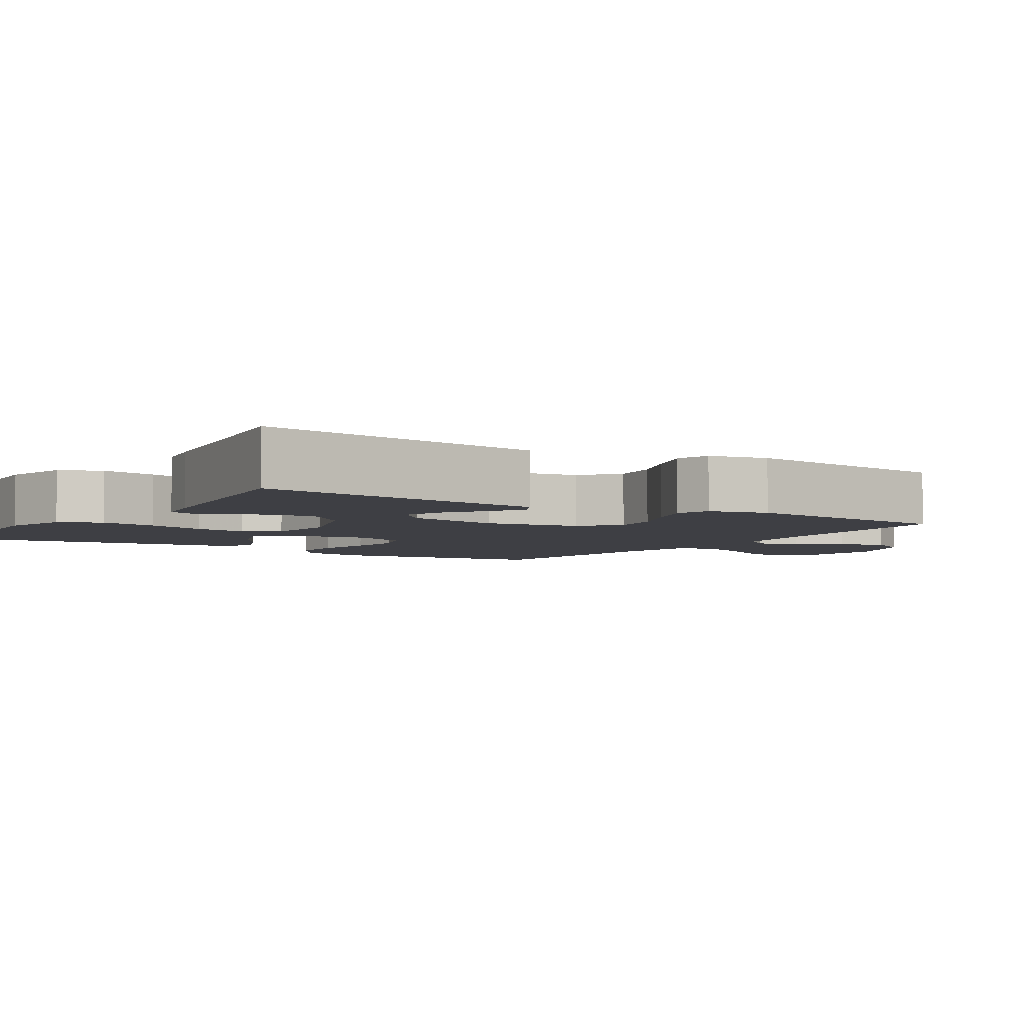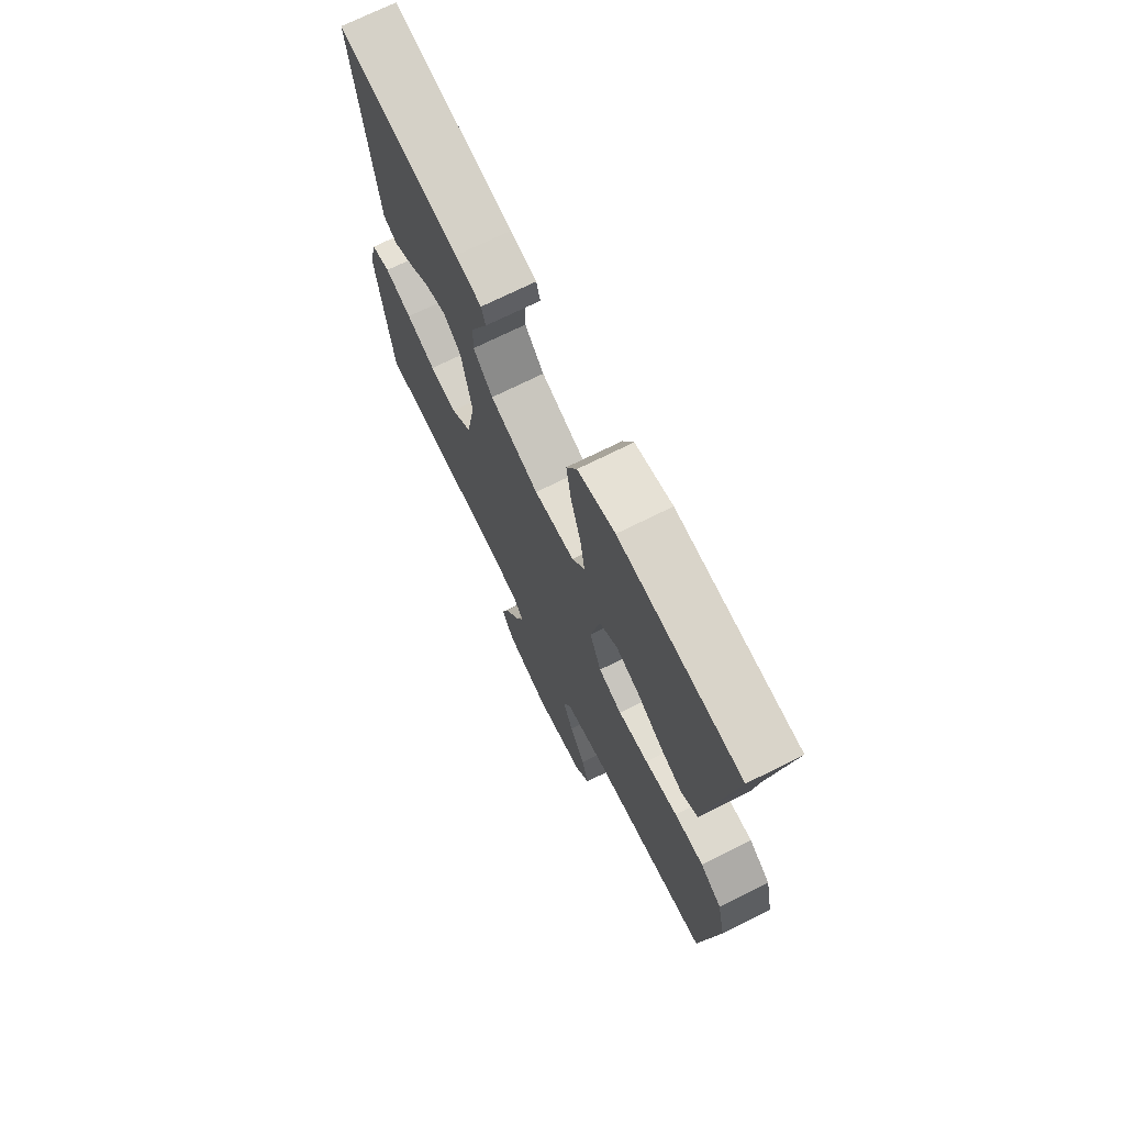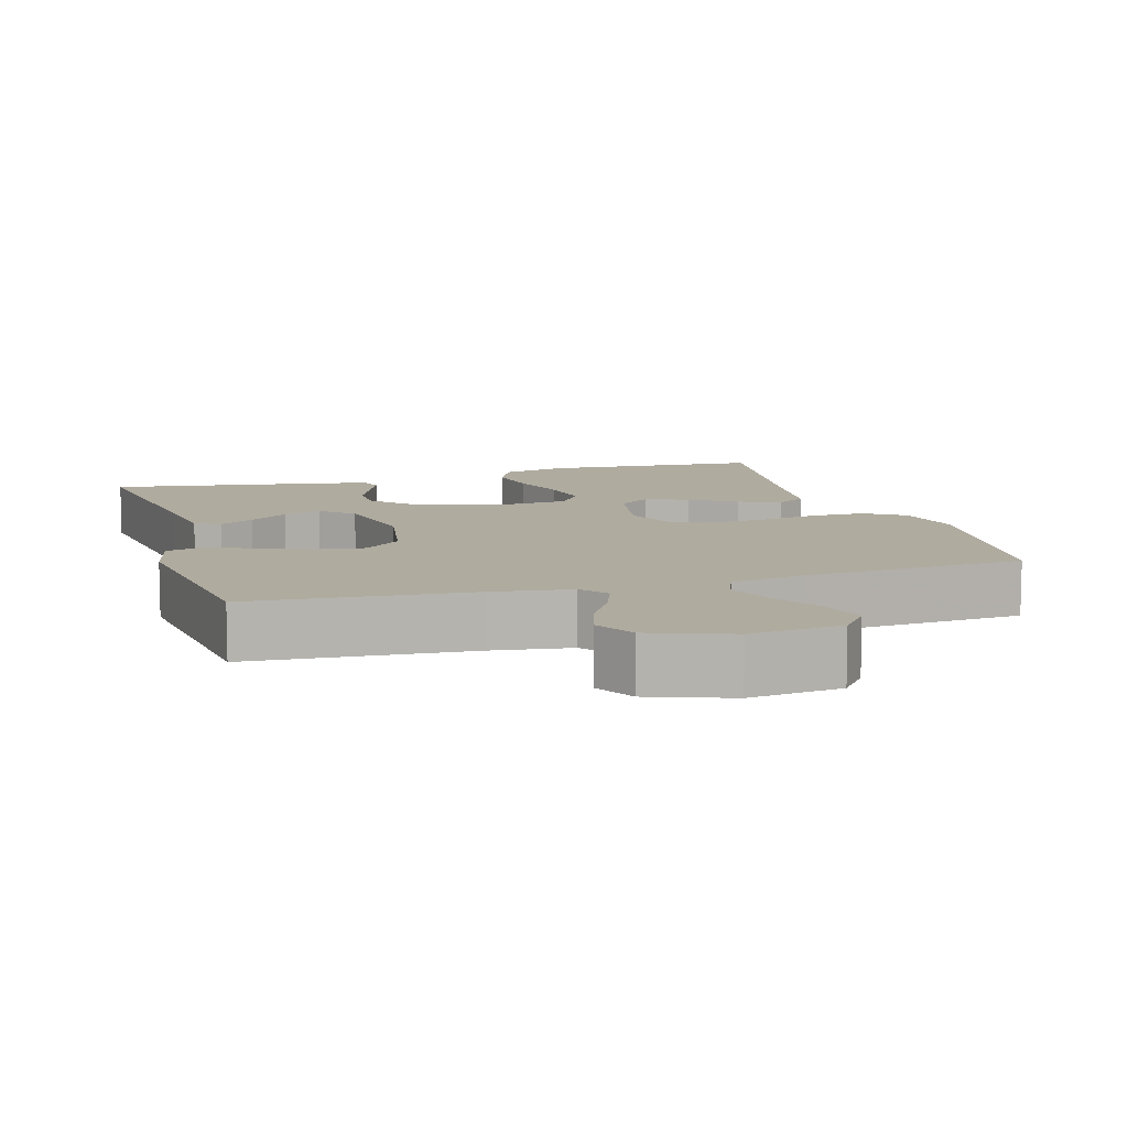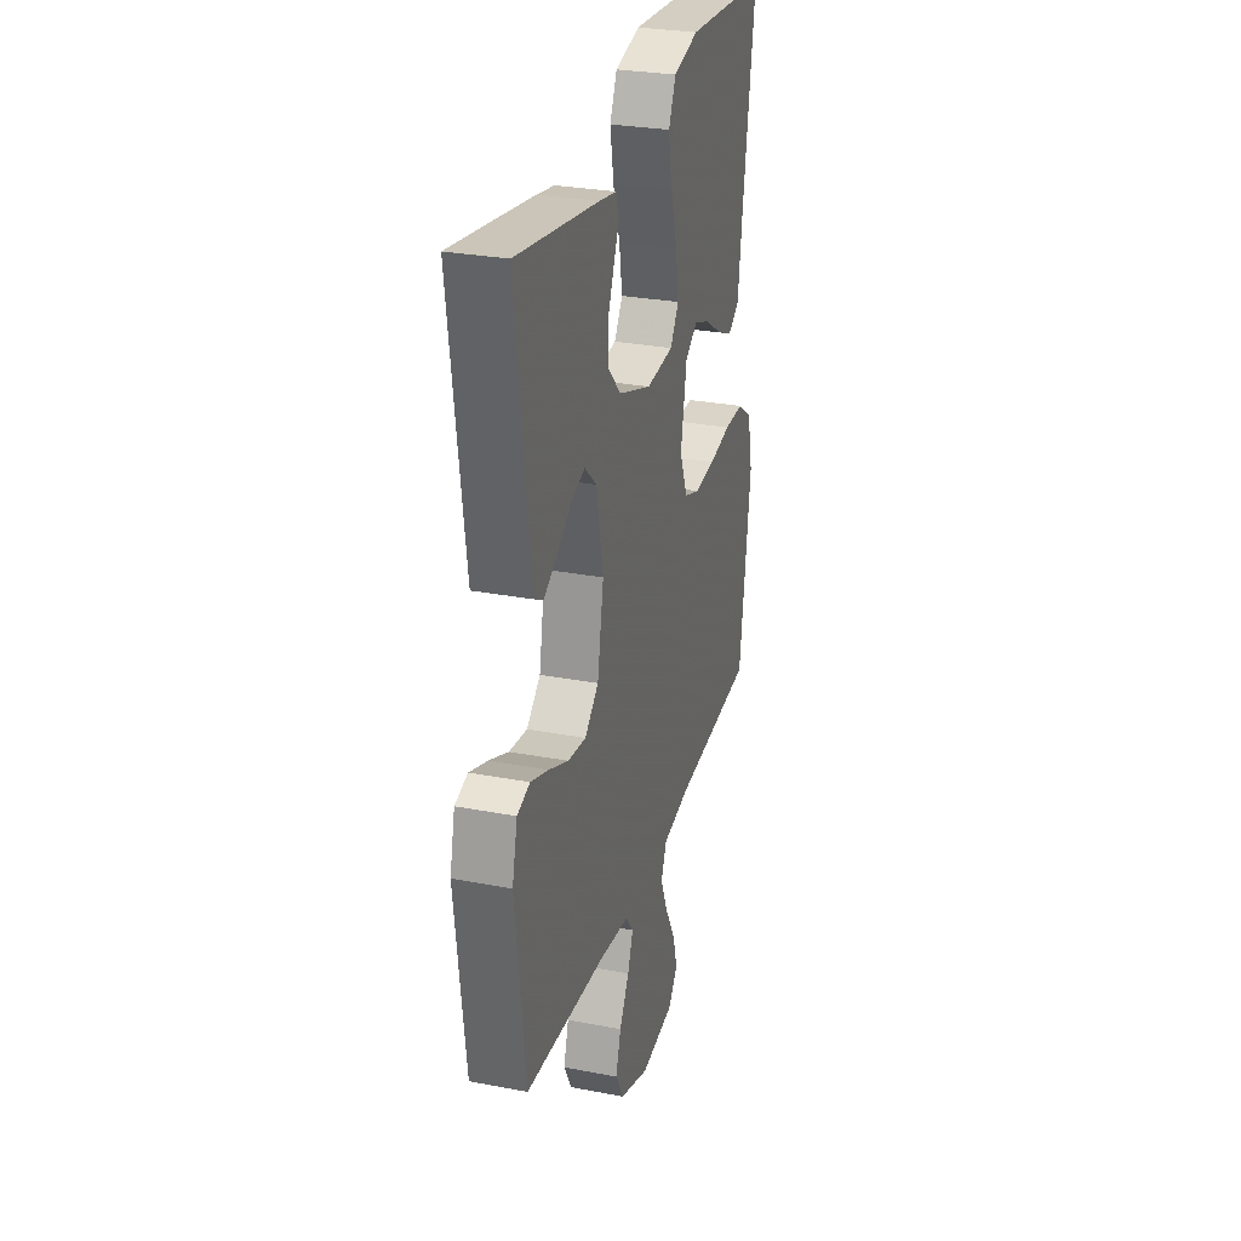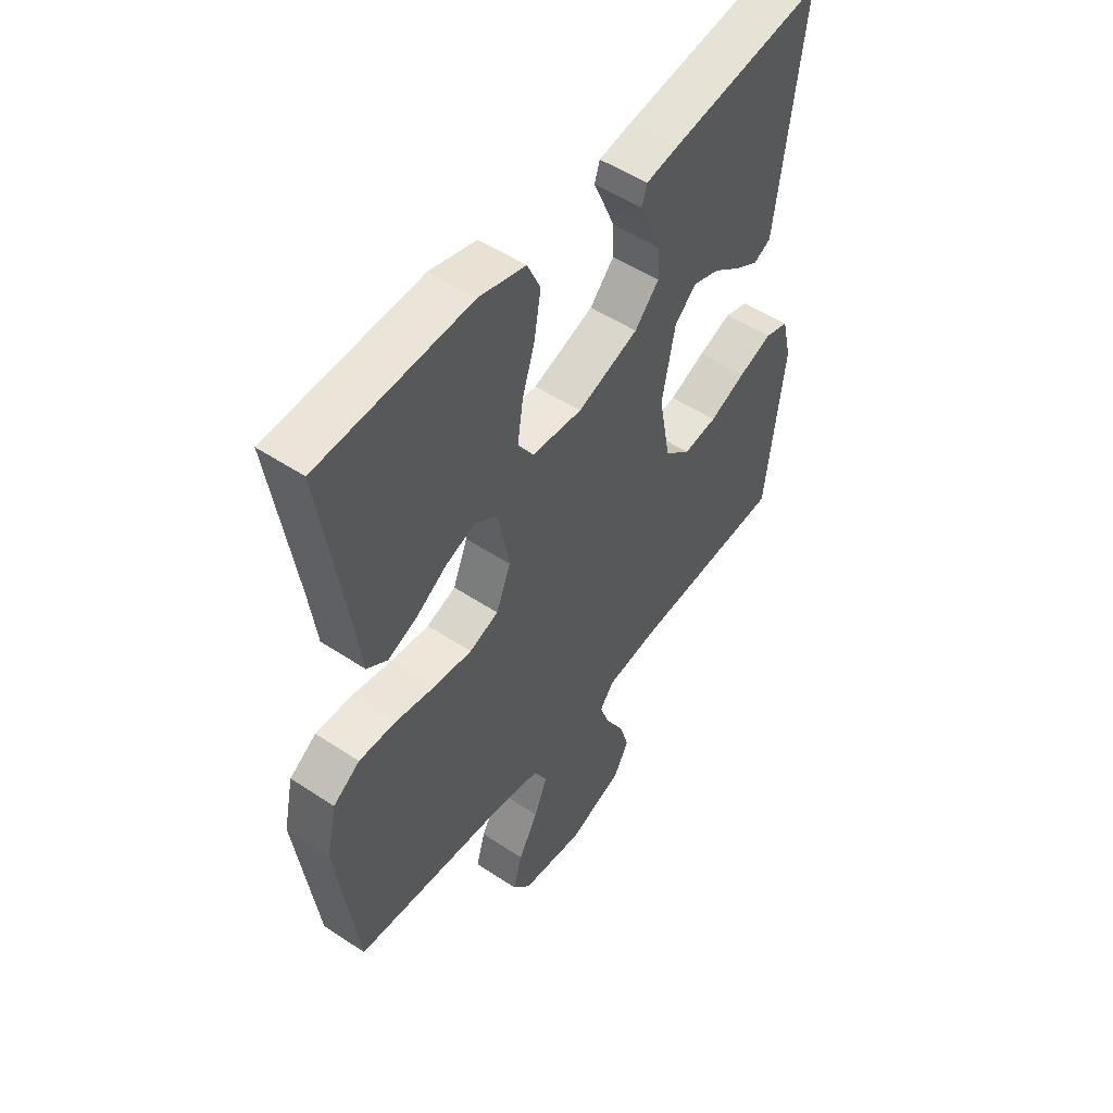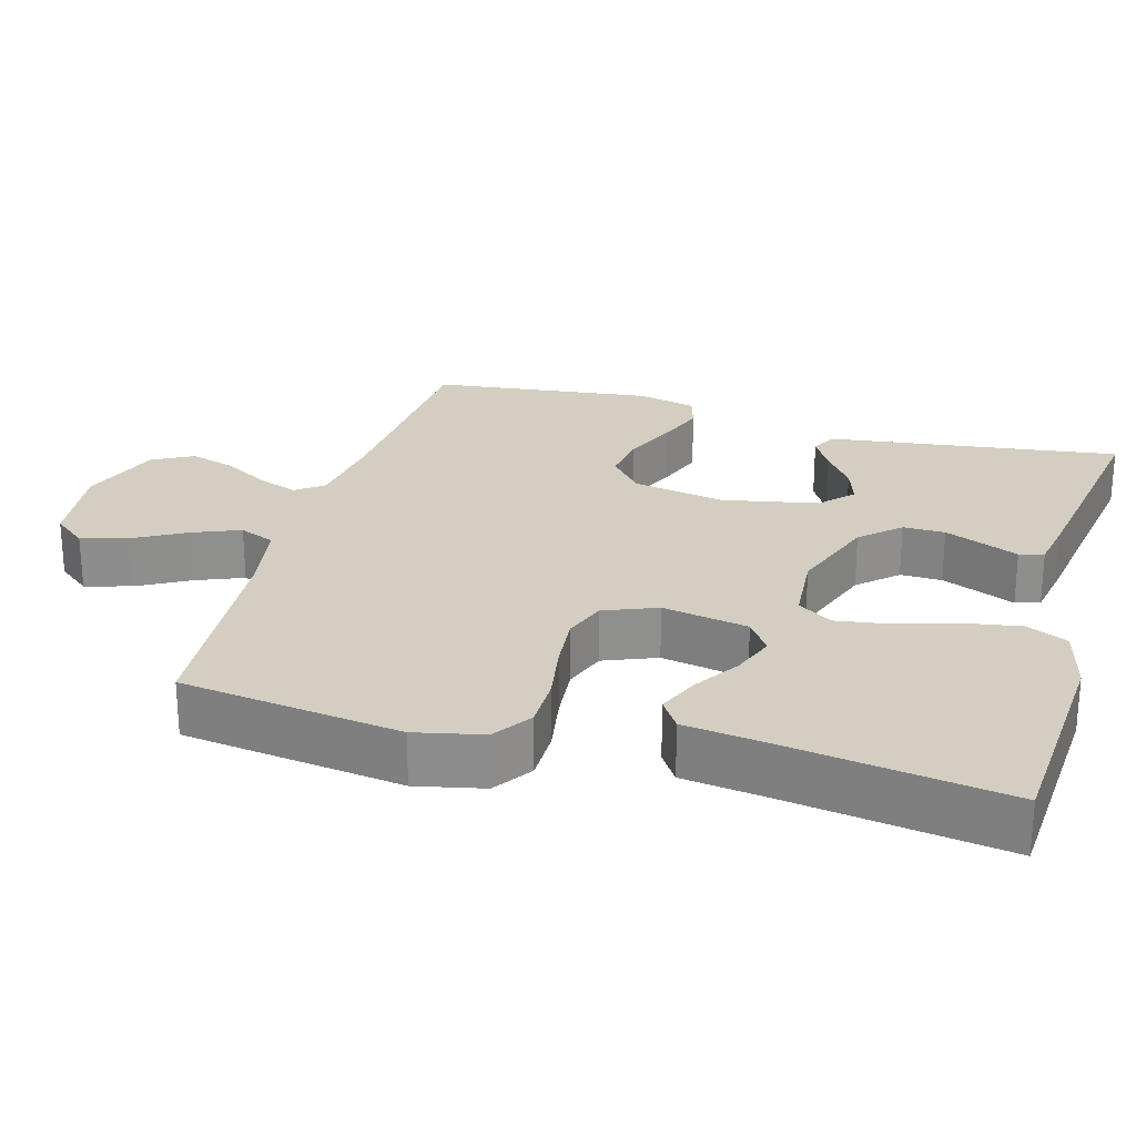
<metadata>
{"format":"obj","ext":"obj","renderer":"f3d","projection":"perspective","resolution":1024,"background":"white","views":[{"elev":-4.5,"azim":56.9,"up":"+Y"},{"elev":71.8,"azim":-116.5,"up":"+Z"},{"elev":9.6,"azim":163.4,"up":"+Y"},{"elev":28.7,"azim":106.0,"up":"+Z"},{"elev":51.3,"azim":-54.1,"up":"+Z"},{"elev":25.3,"azim":-74.2,"up":"+Y"}]}
</metadata>
<code>
v -0.5 0.07 -0.5
v -0.541 0.07 -0.2
v -0.521 0.07 -0.108
v -0.468 0.07 -0.072
v -0.396 0.07 -0.072
v -0.315 0.07 -0.086
v -0.24 0.07 -0.093
v -0.182 0.07 -0.072
v -0.153 0.07 0
v -0.175 0.07 0.117
v -0.22 0.07 0.148
v -0.279 0.07 0.126
v -0.341 0.07 0.086
v -0.398 0.07 0.062
v -0.439 0.07 0.089
v -0.454 0.07 0.2
v -0.5 0.07 0.5
v -0.2 0.07 0.52
v -0.108 0.07 0.497
v -0.082 0.07 0.44
v -0.095 0.07 0.363
v -0.12 0.07 0.282
v -0.131 0.07 0.21
v -0.1 0.07 0.163
v 0 0.07 0.155
v 0.121 0.07 0.198
v 0.169 0.07 0.25
v 0.168 0.07 0.307
v 0.145 0.07 0.362
v 0.125 0.07 0.408
v 0.135 0.07 0.441
v 0.2 0.07 0.453
v 0.5 0.07 0.5
v 0.46 0.07 0.2
v 0.447 0.07 0.104
v 0.413 0.07 0.086
v 0.366 0.07 0.113
v 0.312 0.07 0.152
v 0.26 0.07 0.169
v 0.217 0.07 0.129
v 0.191 0.07 0
v 0.214 0.07 -0.126
v 0.265 0.07 -0.17
v 0.332 0.07 -0.161
v 0.404 0.07 -0.13
v 0.47 0.07 -0.106
v 0.517 0.07 -0.12
v 0.536 0.07 -0.2
v 0.5 0.07 -0.5
v 0.2 0.07 -0.521
v 0.092 0.07 -0.536
v 0.064 0.07 -0.573
v 0.084 0.07 -0.627
v 0.12 0.07 -0.689
v 0.139 0.07 -0.751
v 0.109 0.07 -0.806
v 0 0.07 -0.846
v -0.125 0.07 -0.831
v -0.161 0.07 -0.786
v -0.143 0.07 -0.723
v -0.104 0.07 -0.653
v -0.078 0.07 -0.589
v -0.098 0.07 -0.541
v -0.2 0.07 -0.523
v -0.5 0 -0.5
v -0.541 0 -0.2
v -0.521 0 -0.108
v -0.468 0 -0.072
v -0.396 0 -0.072
v -0.315 0 -0.086
v -0.24 0 -0.093
v -0.182 0 -0.072
v -0.153 0 0
v -0.175 0 0.117
v -0.22 0 0.148
v -0.279 0 0.126
v -0.341 0 0.086
v -0.398 0 0.062
v -0.439 0 0.089
v -0.454 0 0.2
v -0.5 0 0.5
v -0.2 0 0.52
v -0.108 0 0.497
v -0.082 0 0.44
v -0.095 0 0.363
v -0.12 0 0.282
v -0.131 0 0.21
v -0.1 0 0.163
v 0 0 0.155
v 0.121 0 0.198
v 0.169 0 0.25
v 0.168 0 0.307
v 0.145 0 0.362
v 0.125 0 0.408
v 0.135 0 0.441
v 0.2 0 0.453
v 0.5 0 0.5
v 0.46 0 0.2
v 0.447 0 0.104
v 0.413 0 0.086
v 0.366 0 0.113
v 0.312 0 0.152
v 0.26 0 0.169
v 0.217 0 0.129
v 0.191 0 0
v 0.214 0 -0.126
v 0.265 0 -0.17
v 0.332 0 -0.161
v 0.404 0 -0.13
v 0.47 0 -0.106
v 0.517 0 -0.12
v 0.536 0 -0.2
v 0.5 0 -0.5
v 0.2 0 -0.521
v 0.092 0 -0.536
v 0.064 0 -0.573
v 0.084 0 -0.627
v 0.12 0 -0.689
v 0.139 0 -0.751
v 0.109 0 -0.806
v 0 0 -0.846
v -0.125 0 -0.831
v -0.161 0 -0.786
v -0.143 0 -0.723
v -0.104 0 -0.653
v -0.078 0 -0.589
v -0.098 0 -0.541
v -0.2 0 -0.523
f 58 59 60 61
f 58 61 62
f 57 58 62
f 56 57 62
f 53 54 55 56
f 52 53 56 62
f 51 52 62 63
f 47 48 49 50
f 44 45 46 47
f 44 47 50 51
f 35 36 37 38
f 33 34 35 38
f 33 38 39
f 32 33 39 40
f 29 30 31 32
f 28 29 32
f 27 28 32 40
f 19 20 21 22
f 19 22 23
f 16 17 18 19
f 16 19 23
f 12 13 14 15
f 11 12 15 16
f 3 4 5 6
f 3 6 7
f 64 1 2 3
f 64 3 7
f 63 64 7 8
f 43 44 51 63
f 42 43 63 8
f 41 42 8 9
f 26 27 40 41
f 25 26 41 9
f 24 25 9 10
f 11 16 23 24
f 10 11 24
f 125 124 123 122
f 126 125 122
f 126 122 121
f 126 121 120
f 120 119 118 117
f 126 120 117 116
f 127 126 116 115
f 114 113 112 111
f 111 110 109 108
f 115 114 111 108
f 102 101 100 99
f 102 99 98 97
f 103 102 97
f 104 103 97 96
f 96 95 94 93
f 96 93 92
f 104 96 92 91
f 86 85 84 83
f 87 86 83
f 83 82 81 80
f 87 83 80
f 79 78 77 76
f 80 79 76 75
f 70 69 68 67
f 71 70 67
f 67 66 65 128
f 71 67 128
f 72 71 128 127
f 127 115 108 107
f 72 127 107 106
f 73 72 106 105
f 105 104 91 90
f 73 105 90 89
f 74 73 89 88
f 88 87 80 75
f 88 75 74
f 1 65 66 2
f 2 66 67 3
f 3 67 68 4
f 4 68 69 5
f 5 69 70 6
f 6 70 71 7
f 7 71 72 8
f 8 72 73 9
f 9 73 74 10
f 10 74 75 11
f 11 75 76 12
f 12 76 77 13
f 13 77 78 14
f 14 78 79 15
f 15 79 80 16
f 16 80 81 17
f 17 81 82 18
f 18 82 83 19
f 19 83 84 20
f 20 84 85 21
f 21 85 86 22
f 22 86 87 23
f 23 87 88 24
f 24 88 89 25
f 25 89 90 26
f 26 90 91 27
f 27 91 92 28
f 28 92 93 29
f 29 93 94 30
f 30 94 95 31
f 31 95 96 32
f 32 96 97 33
f 33 97 98 34
f 34 98 99 35
f 35 99 100 36
f 36 100 101 37
f 37 101 102 38
f 38 102 103 39
f 39 103 104 40
f 40 104 105 41
f 41 105 106 42
f 42 106 107 43
f 43 107 108 44
f 44 108 109 45
f 45 109 110 46
f 46 110 111 47
f 47 111 112 48
f 48 112 113 49
f 49 113 114 50
f 50 114 115 51
f 51 115 116 52
f 52 116 117 53
f 53 117 118 54
f 54 118 119 55
f 55 119 120 56
f 56 120 121 57
f 57 121 122 58
f 58 122 123 59
f 59 123 124 60
f 60 124 125 61
f 61 125 126 62
f 62 126 127 63
f 63 127 128 64
f 64 128 65 1

</code>
